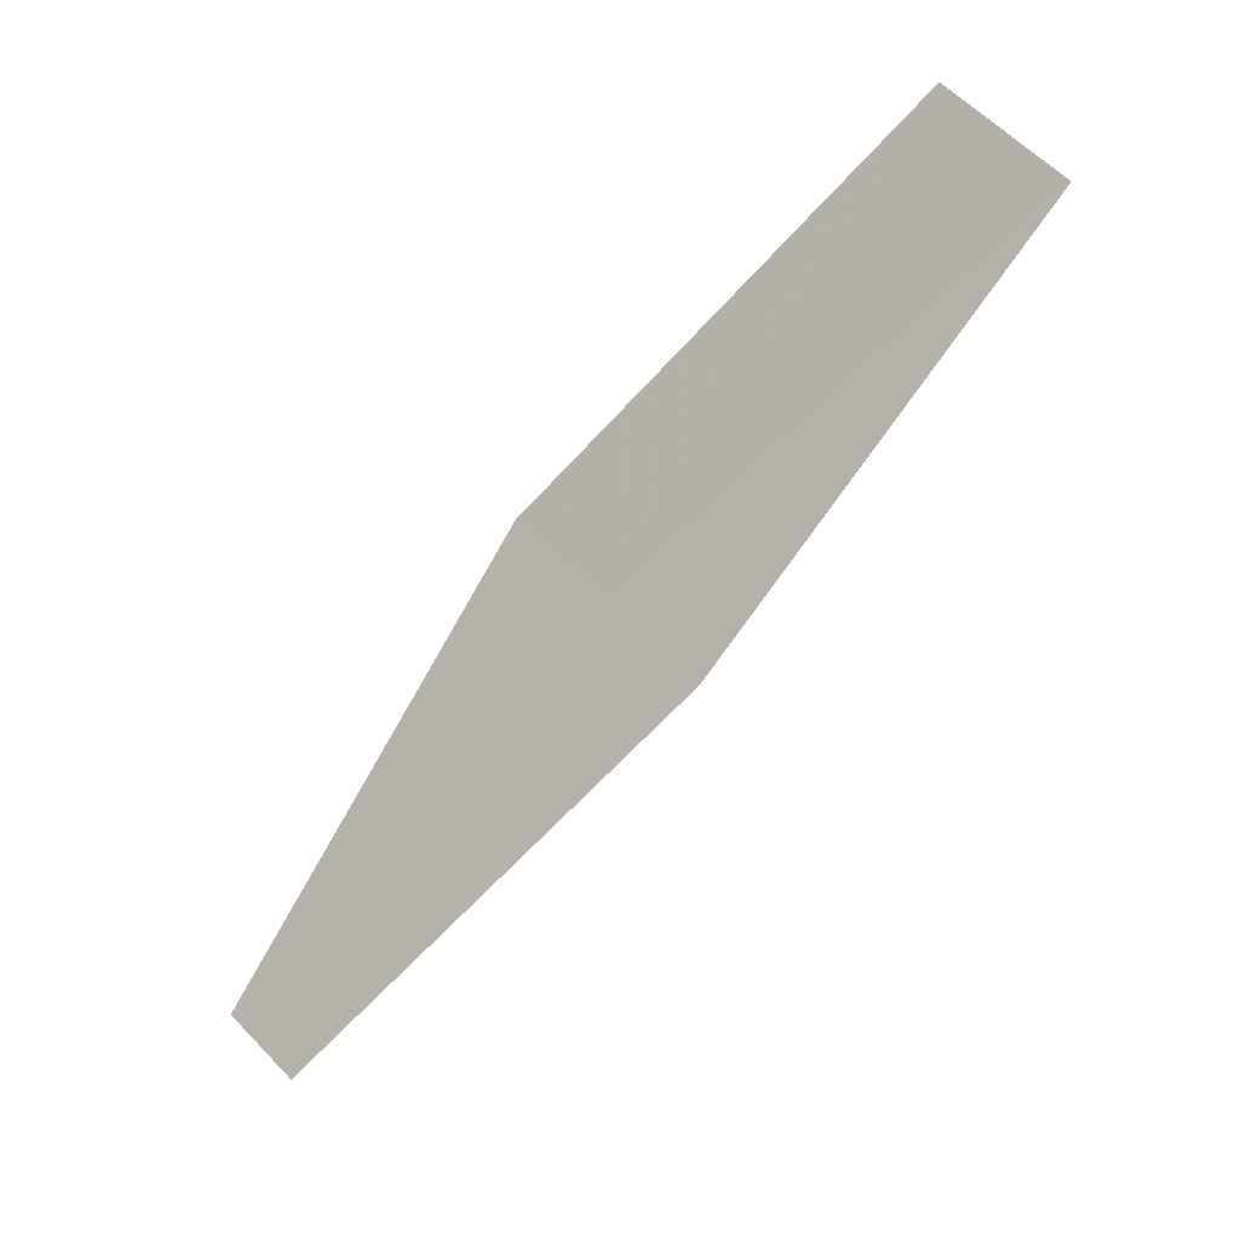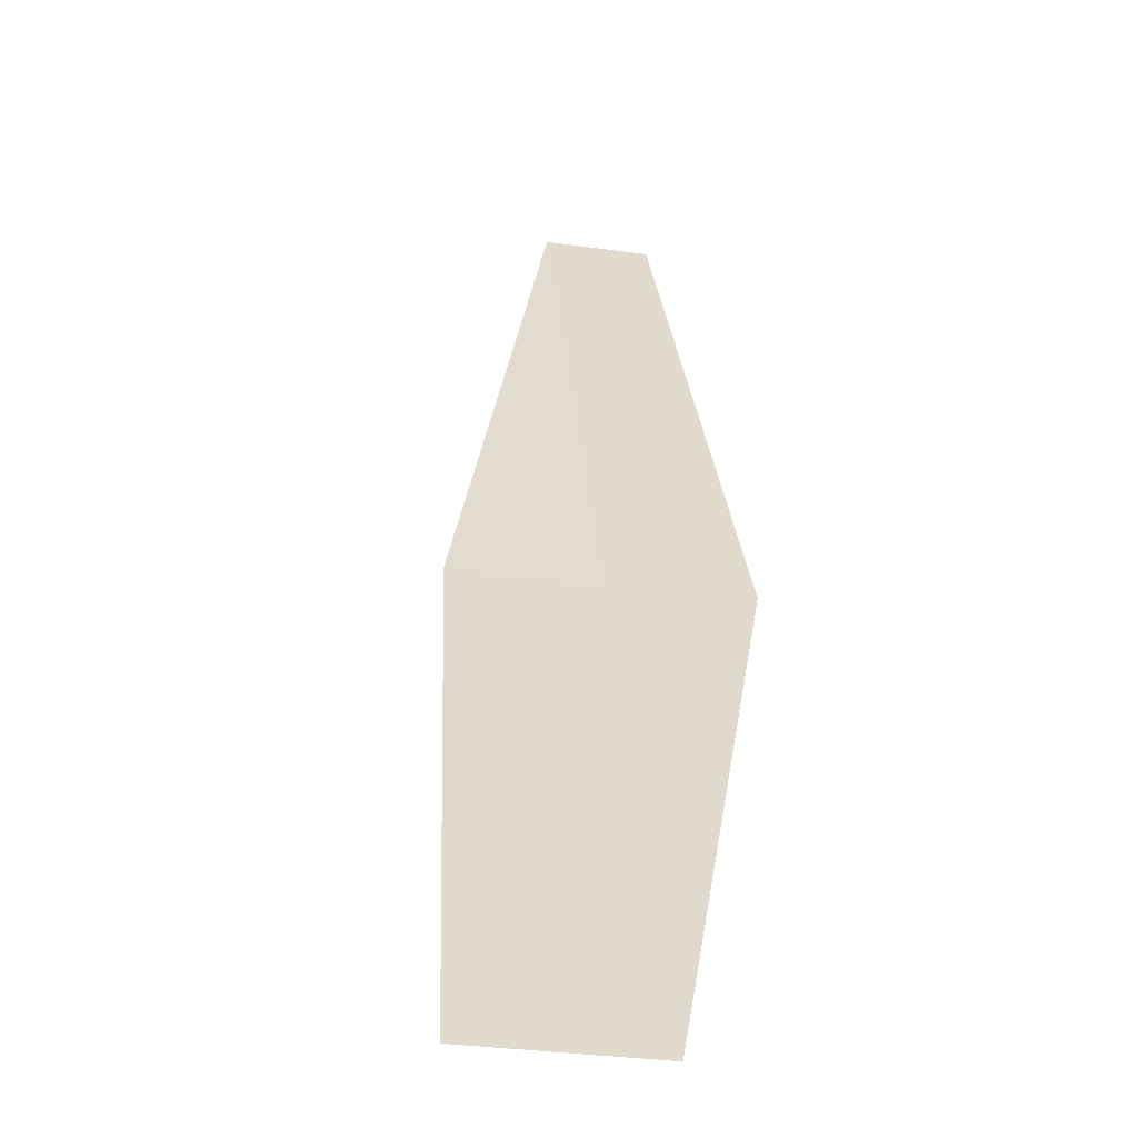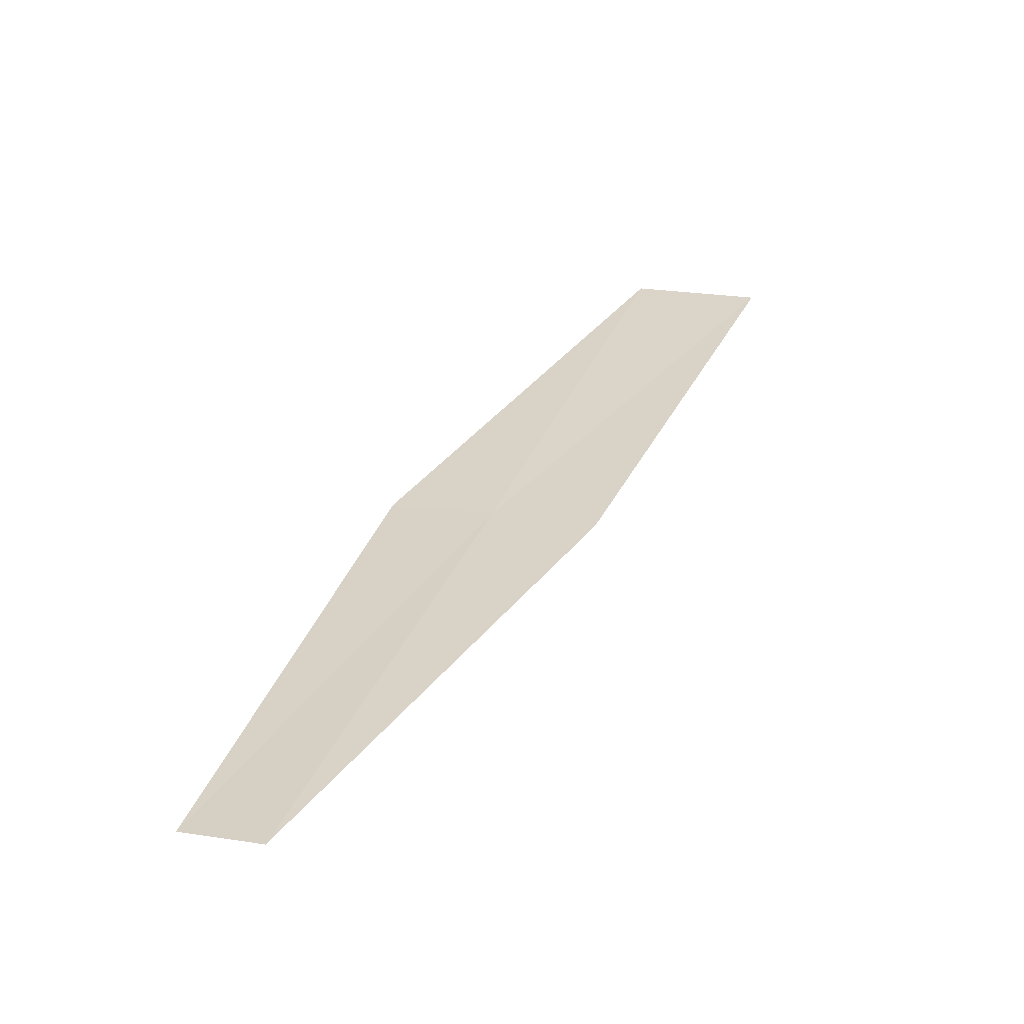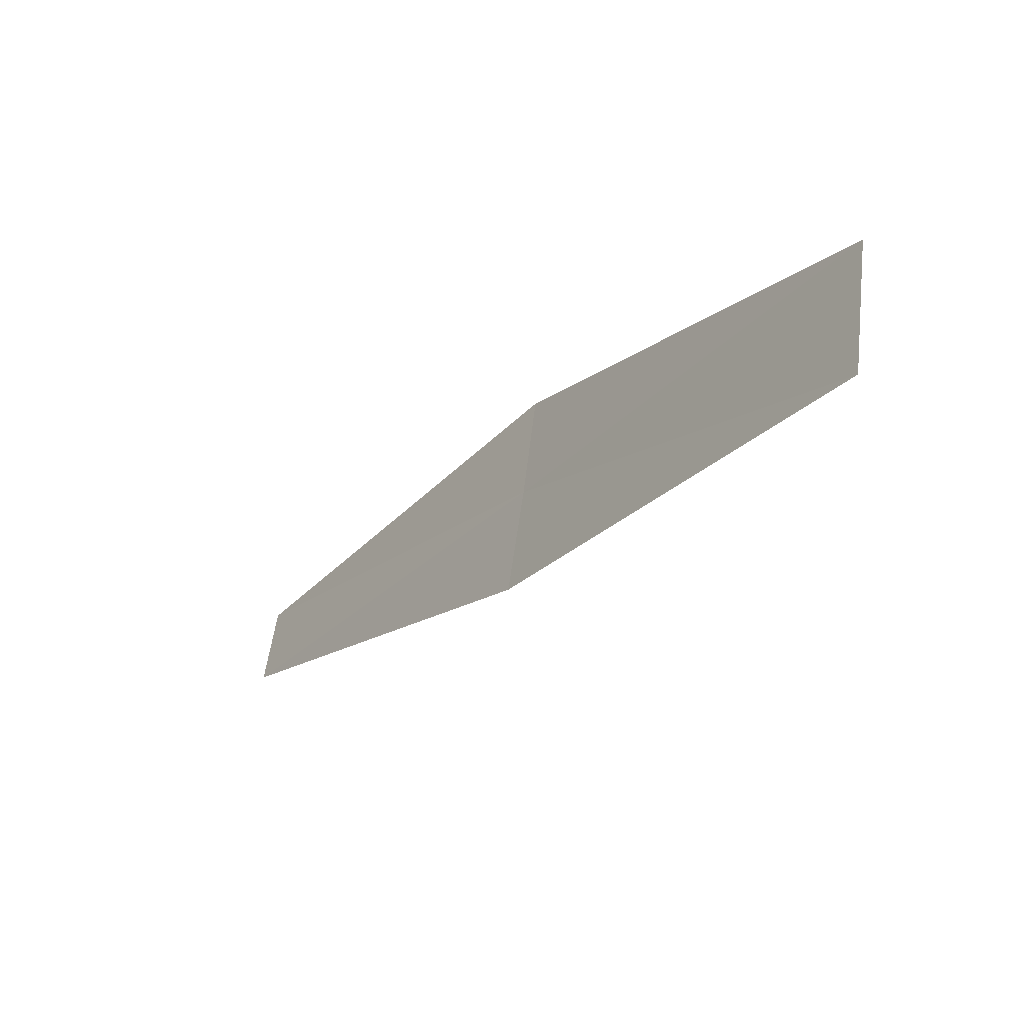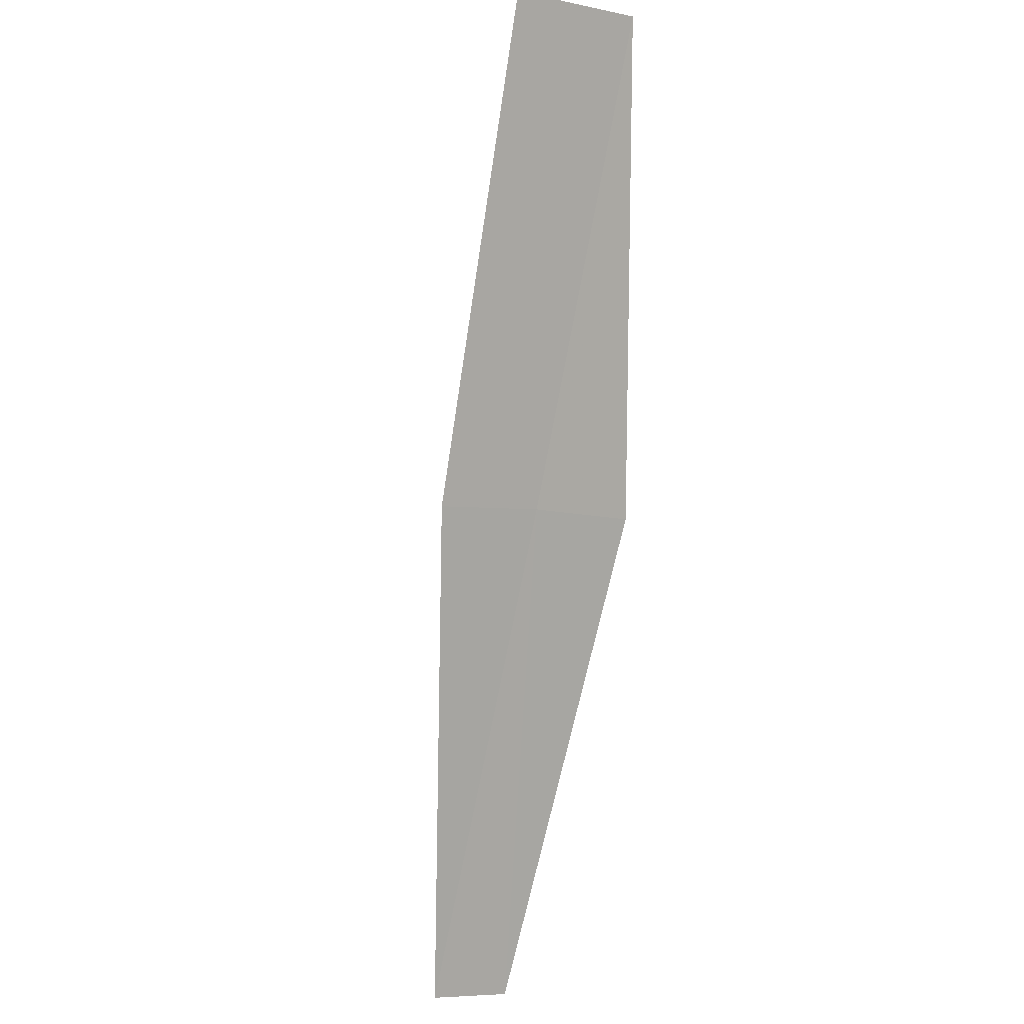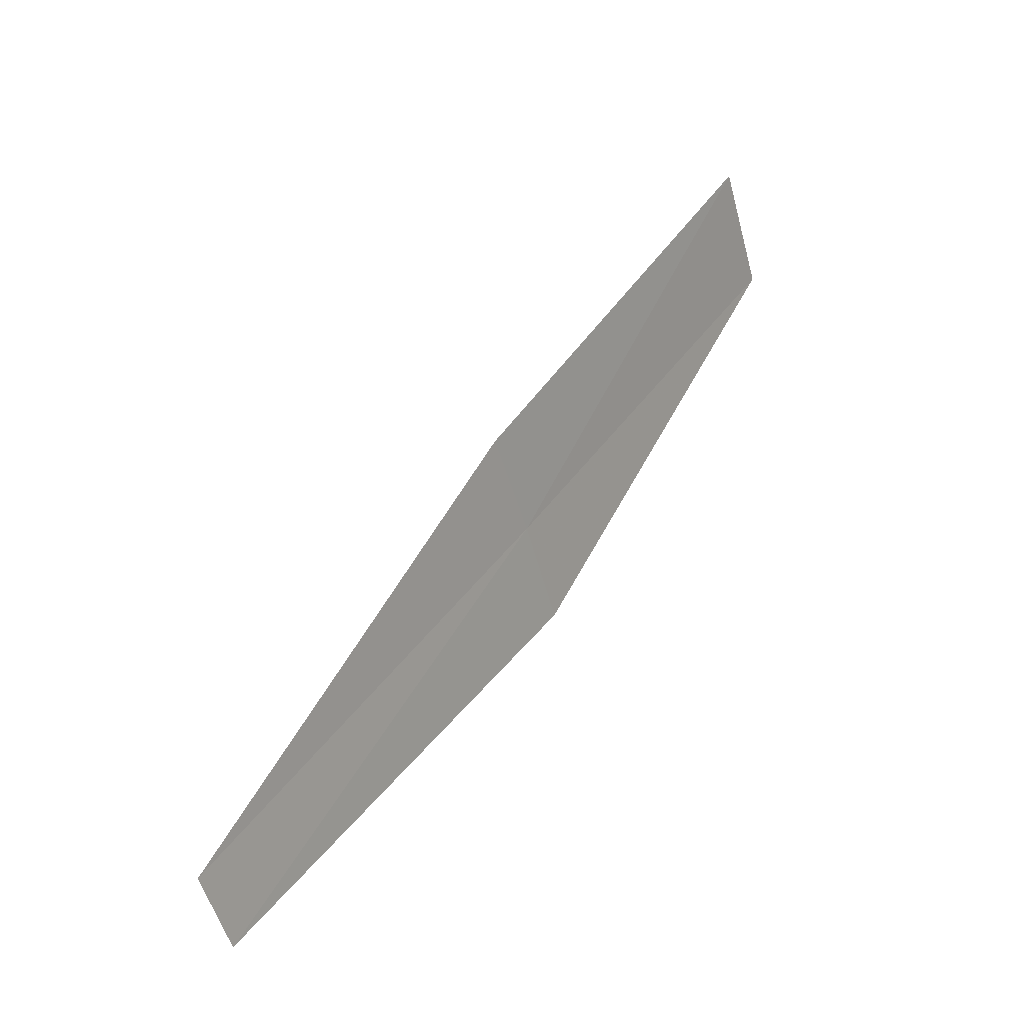
<metadata>
{"format":"obj","ext":"obj","renderer":"f3d","projection":"perspective","resolution":1024,"background":"white","views":[{"elev":37.8,"azim":39.9,"up":"+Y"},{"elev":-2.4,"azim":159.6,"up":"+Z"},{"elev":-22.3,"azim":15.2,"up":"+Y"},{"elev":43.3,"azim":91.8,"up":"+Y"},{"elev":-30.8,"azim":142.5,"up":"+Y"},{"elev":-68.3,"azim":100.5,"up":"+Y"}]}
</metadata>
<code>
v 1.246 4.803 36.88
v 1.903 5.794 36.12
v 1.55 4.719 36.92
v 1.53 5.898 36.08
v 0.9385 4.869 36.86
v 0.9532 3.674 37.75
v 0.7178 3.724 37.72
f 1 3 2
f 1 4 5
f 1 6 3
f 1 7 6
f 1 5 7
f 1 2 4

</code>
